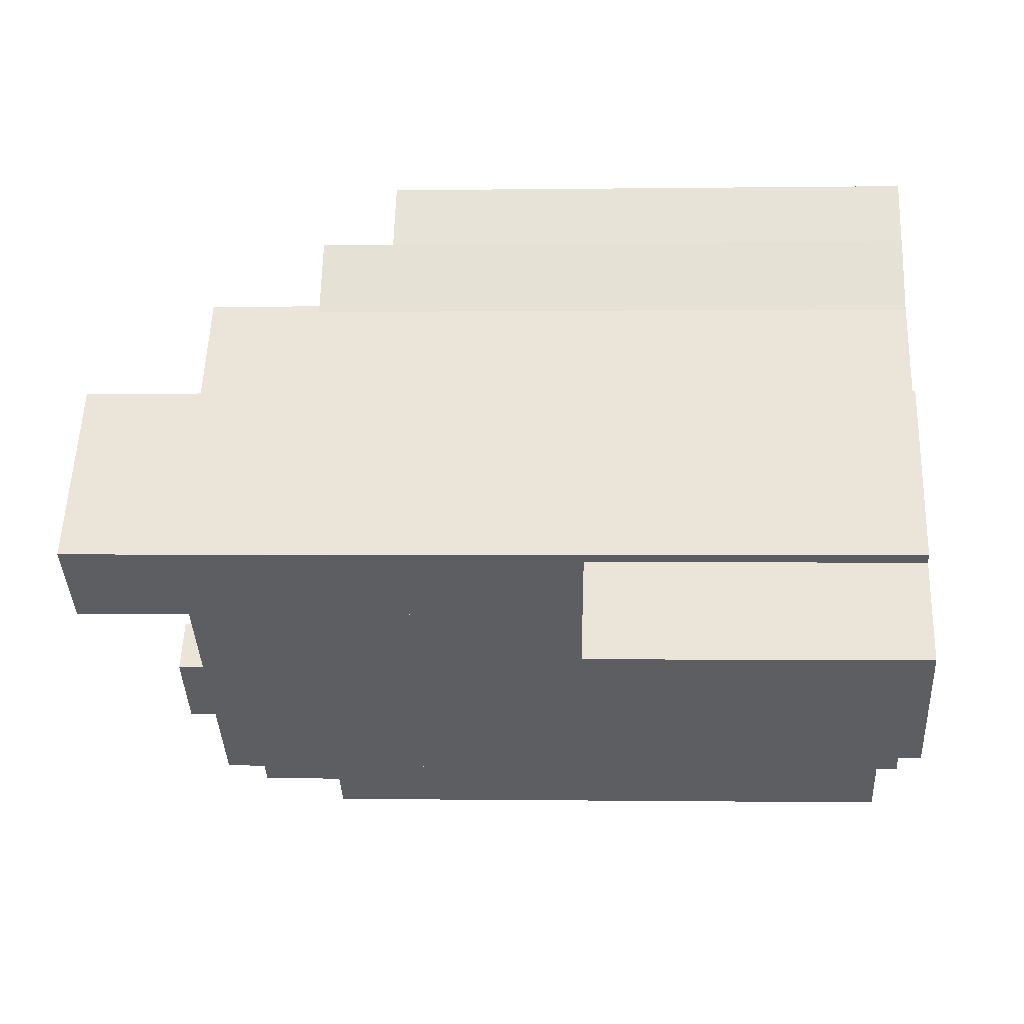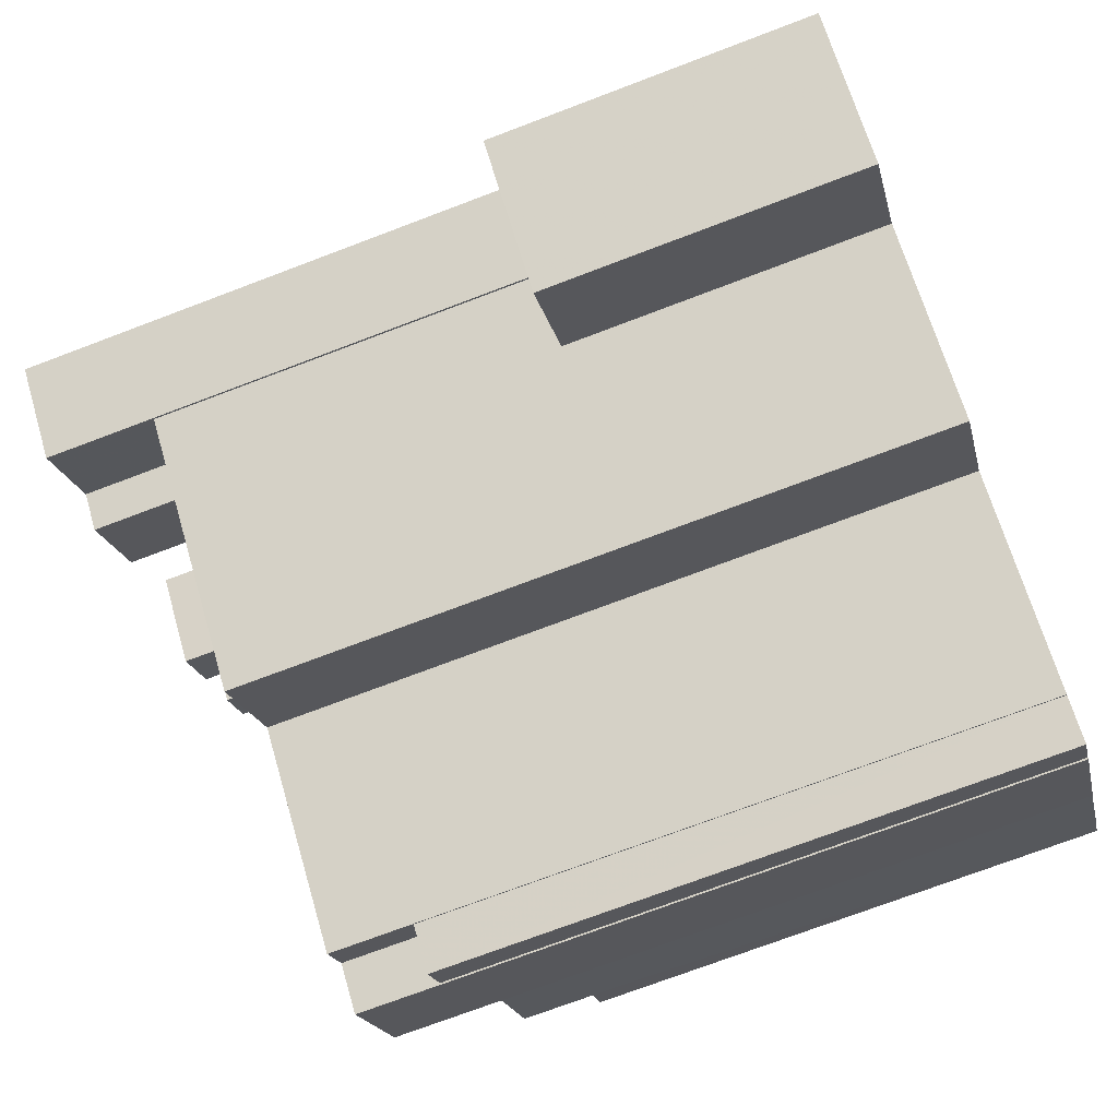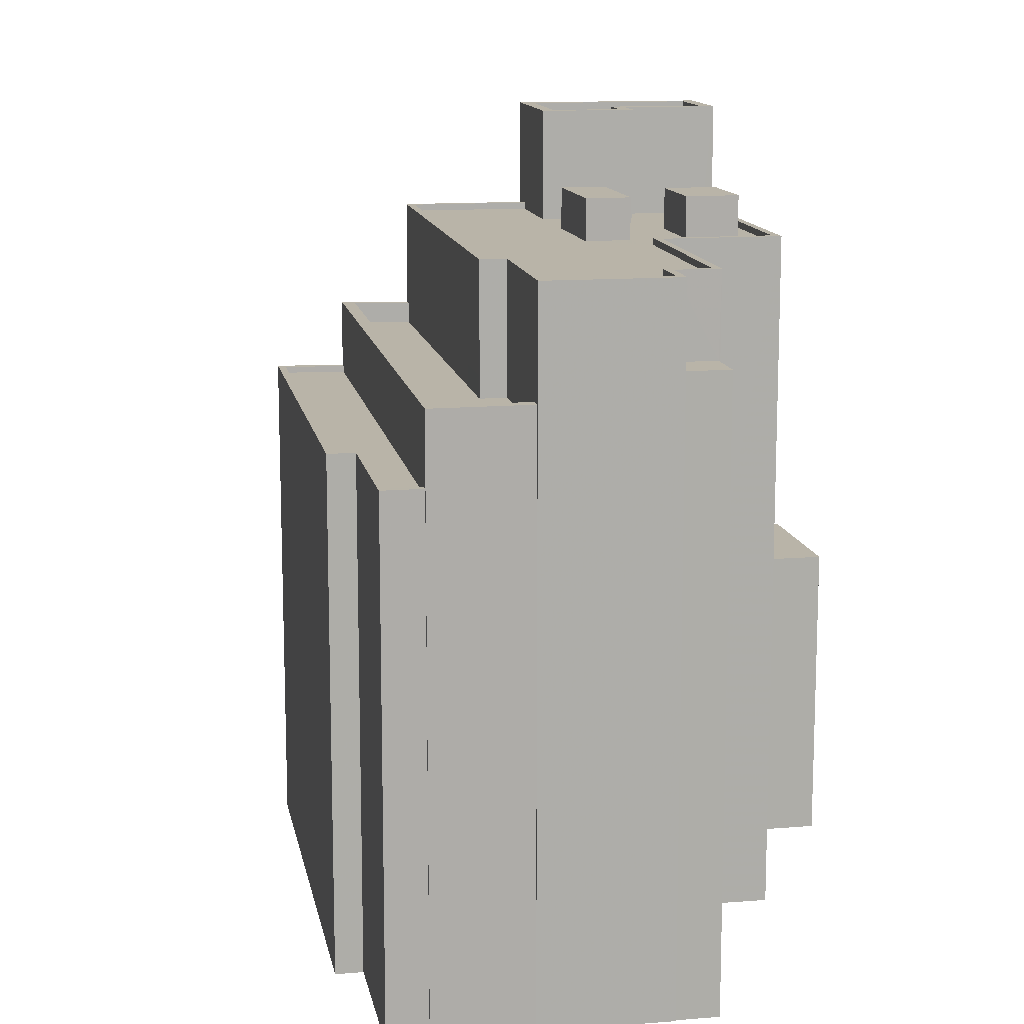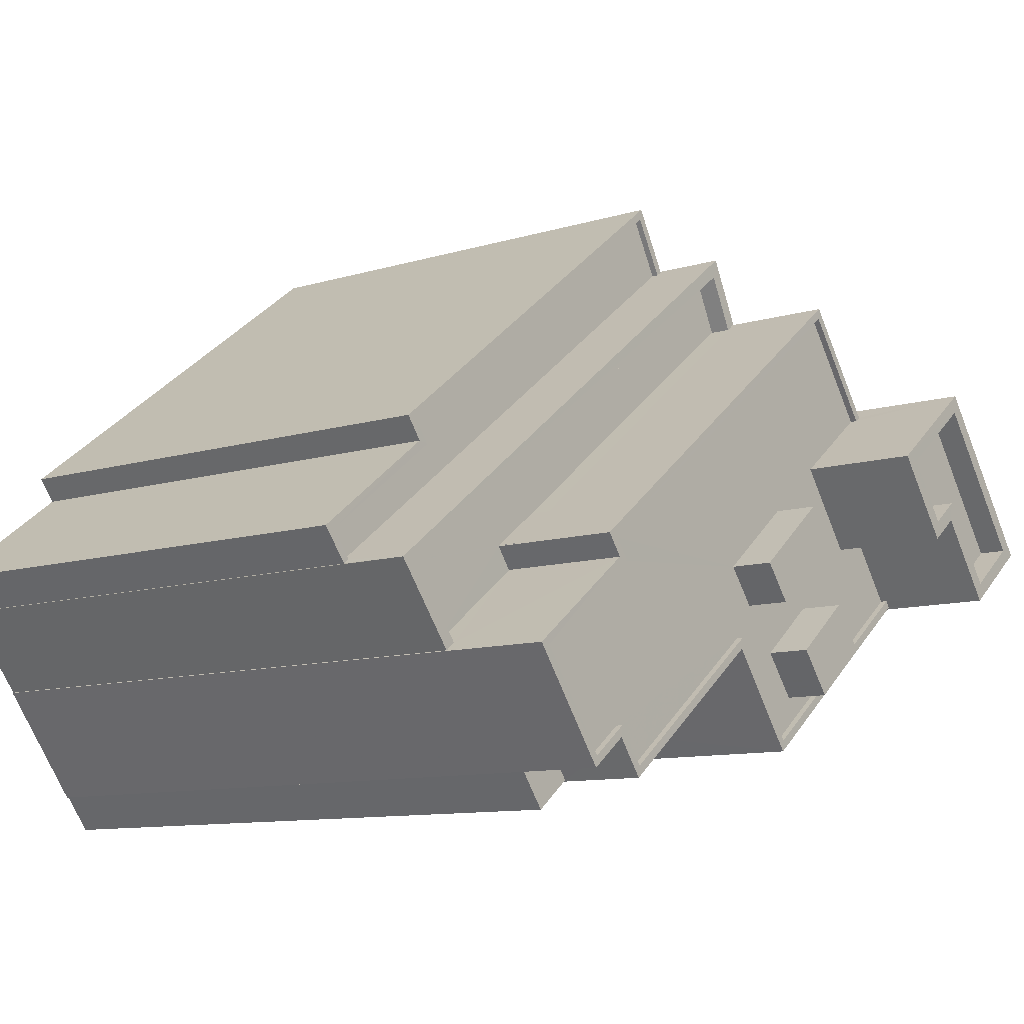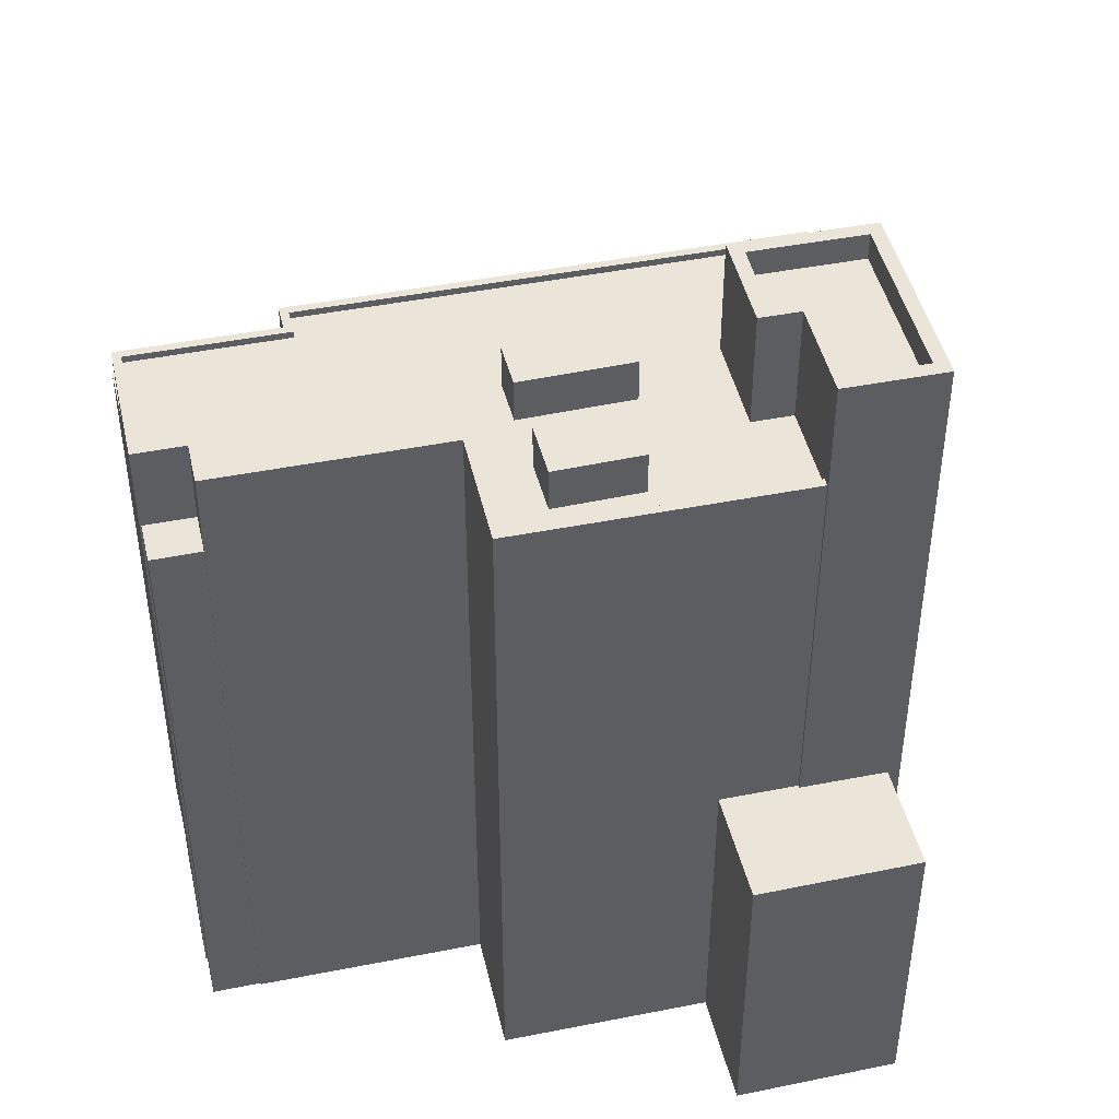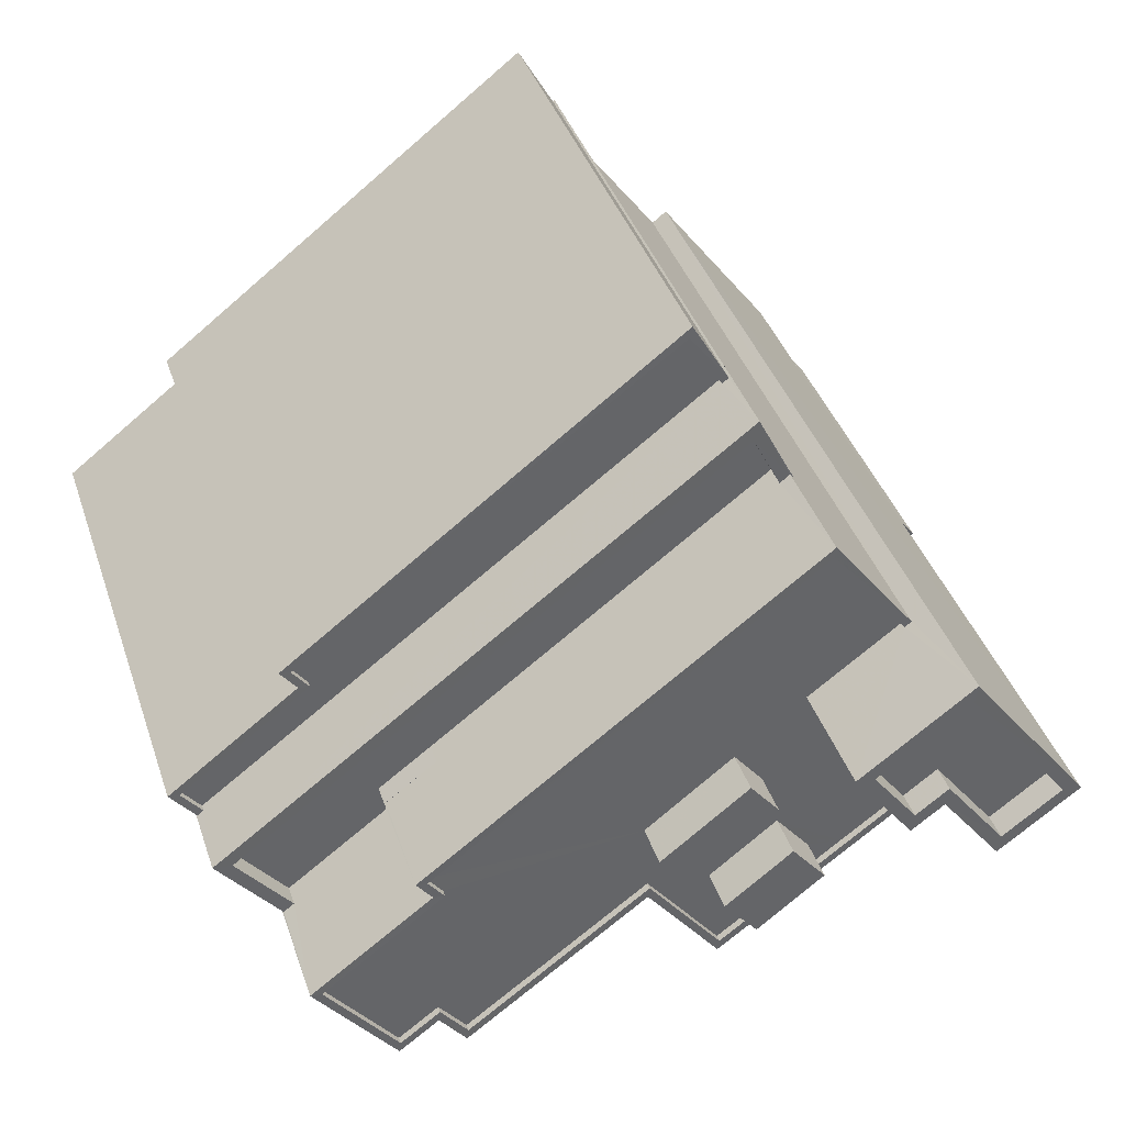
<metadata>
{"format":"obj","ext":"obj","renderer":"f3d","projection":"perspective","resolution":1024,"background":"white","views":[{"elev":-0.2,"azim":93.4,"up":"+Y"},{"elev":-74.0,"azim":110.7,"up":"+Y"},{"elev":13.1,"azim":-63.0,"up":"+Z"},{"elev":-10.3,"azim":-52.1,"up":"+Y"},{"elev":45.3,"azim":24.4,"up":"+Z"},{"elev":39.3,"azim":-17.8,"up":"+Y"}]}
</metadata>
<code>
v -8178 -3.924e+04 7.585
v -8176 -3.924e+04 7.585
v -8181 -3.924e+04 7.585
v -8182 -3.923e+04 7.586
v -8178 -3.924e+04 7.585
v -8189 -3.922e+04 7.587
v -8187 -3.922e+04 7.586
v -8203 -3.923e+04 7.585
v -8189 -3.924e+04 7.584
v -8192 -3.924e+04 7.585
v -8183 -3.924e+04 7.585
v -8201 -3.925e+04 7.584
v -8199 -3.925e+04 7.584
v -8200 -3.925e+04 7.584
v -8201 -3.925e+04 7.584
v -8204 -3.924e+04 7.584
v -8199 -3.925e+04 7.584
v -8204 -3.924e+04 7.584
v -8187 -3.922e+04 7.586
v -8186 -3.923e+04 7.586
v -8208 -3.924e+04 7.585
v -8203 -3.923e+04 7.585
v -8207 -3.924e+04 7.585
v -8207 -3.924e+04 7.585
v -8183 -3.923e+04 7.586
v -8199 -3.925e+04 30.91
v -8201 -3.925e+04 30.91
v -8200 -3.925e+04 30.91
v -8200 -3.924e+04 30.91
v -8189 -3.924e+04 34.07
v -8181 -3.924e+04 34.07
v -8189 -3.924e+04 34.07
v -8199 -3.925e+04 34.07
v -8199 -3.925e+04 34.07
v -8192 -3.924e+04 34.07
v -8181 -3.924e+04 34.07
v -8186 -3.923e+04 34.07
v -8183 -3.923e+04 34.07
v -8186 -3.923e+04 34.07
v -8201 -3.925e+04 34.07
v -8201 -3.925e+04 34.07
v -8200 -3.924e+04 34.07
v -8204 -3.924e+04 34.07
v -8183 -3.923e+04 34.07
v -8201 -3.924e+04 34.07
v -8200 -3.924e+04 34.07
v -8200 -3.924e+04 34.07
v -8204 -3.924e+04 34.07
v -8192 -3.924e+04 34.07
v -8200 -3.924e+04 34.07
v -8200 -3.924e+04 34.07
v -8187 -3.924e+04 33.82
v -8188 -3.924e+04 33.82
v -8189 -3.924e+04 33.82
v -8185 -3.924e+04 33.82
v -8185 -3.924e+04 33.82
v -8186 -3.924e+04 33.82
v -8189 -3.924e+04 33.82
v -8188 -3.924e+04 33.82
v -8200 -3.924e+04 33.82
v -8199 -3.925e+04 33.82
v -8192 -3.924e+04 33.82
v -8190 -3.924e+04 33.82
v -8192 -3.923e+04 33.82
v -8192 -3.924e+04 33.82
v -8189 -3.923e+04 33.82
v -8204 -3.924e+04 33.82
v -8201 -3.925e+04 33.82
v -8200 -3.924e+04 33.82
v -8200 -3.924e+04 33.82
v -8191 -3.924e+04 33.82
v -8184 -3.924e+04 33.82
v -8181 -3.924e+04 33.82
v -8183 -3.923e+04 33.82
v -8183 -3.923e+04 33.82
v -8186 -3.923e+04 33.82
v -8186 -3.923e+04 33.82
v -8189 -3.922e+04 27
v -8203 -3.923e+04 27
v -8187 -3.922e+04 27
v -8202 -3.923e+04 27
v -8206 -3.924e+04 27
v -8207 -3.924e+04 27
v -8189 -3.922e+04 27.25
v -8189 -3.922e+04 27.25
v -8187 -3.922e+04 27.25
v -8187 -3.922e+04 27.25
v -8203 -3.923e+04 27.25
v -8207 -3.924e+04 27.25
v -8206 -3.924e+04 27.25
v -8207 -3.924e+04 27.25
v -8208 -3.924e+04 27.25
v -8203 -3.923e+04 27.25
v -8203 -3.923e+04 27.25
v -8202 -3.923e+04 27.25
v -8204 -3.924e+04 29.95
v -8206 -3.924e+04 29.95
v -8204 -3.924e+04 29.95
v -8186 -3.923e+04 29.95
v -8187 -3.922e+04 29.95
v -8186 -3.923e+04 29.95
v -8186 -3.923e+04 29.95
v -8187 -3.922e+04 29.95
v -8207 -3.924e+04 29.95
v -8186 -3.923e+04 29.15
v -8187 -3.922e+04 29.15
v -8199 -3.924e+04 29.15
v -8200 -3.924e+04 29.15
v -8201 -3.924e+04 29.15
v -8204 -3.924e+04 29.15
v -8206 -3.924e+04 29.15
v -8200 -3.924e+04 29.15
v -8200 -3.924e+04 29.15
v -8199 -3.924e+04 29.95
v -8200 -3.924e+04 29.95
v -8200 -3.924e+04 29.95
v -8192 -3.924e+04 35.43
v -8191 -3.924e+04 35.43
v -8188 -3.924e+04 35.43
v -8189 -3.923e+04 35.43
v -8190 -3.924e+04 35.41
v -8188 -3.924e+04 35.41
v -8186 -3.924e+04 35.41
v -8187 -3.924e+04 35.41
v -8184 -3.924e+04 38.17
v -8186 -3.923e+04 38.17
v -8184 -3.924e+04 38.17
v -8182 -3.923e+04 38.17
v -8182 -3.923e+04 38.17
v -8186 -3.923e+04 38.17
v -8183 -3.923e+04 37.17
v -8182 -3.923e+04 37.17
v -8186 -3.923e+04 37.17
v -8184 -3.924e+04 37.17
v -8179 -3.924e+04 37.17
v -8181 -3.924e+04 37.17
v -8183 -3.923e+04 38.17
v -8178 -3.924e+04 38.17
v -8183 -3.923e+04 38.17
v -8181 -3.924e+04 38.17
v -8181 -3.924e+04 38.17
v -8179 -3.924e+04 38.17
v -8181 -3.924e+04 19.56
v -8183 -3.924e+04 19.56
v -8181 -3.924e+04 19.56
v -8178 -3.924e+04 19.56
v -8176 -3.924e+04 19.56
v -8181 -3.924e+04 19.56
f 1 2 3
f 4 5 1
f 6 7 8
f 9 10 11
f 3 11 1
f 12 13 14
f 15 16 12
f 13 10 17
f 18 16 15
f 19 20 7
f 21 22 23
f 8 7 22
f 24 23 16
f 10 20 25
f 4 1 25
f 11 10 25
f 25 1 11
f 16 13 12
f 13 16 10
f 22 7 20
f 23 22 16
f 22 20 10
f 22 10 16
f 26 27 28
f 26 29 27
f 30 31 32
f 33 34 35
f 30 32 35
f 32 31 36
f 37 38 39
f 40 41 42
f 42 34 33
f 43 41 40
f 44 38 37
f 45 46 39
f 45 47 46
f 43 48 47
f 49 35 32
f 46 37 39
f 46 47 50
f 48 50 47
f 42 33 51
f 49 33 35
f 51 40 42
f 43 40 48
f 52 53 54
f 55 53 52
f 56 55 57
f 55 52 57
f 58 56 59
f 60 61 62
f 58 63 62
f 59 56 57
f 64 65 66
f 67 68 60
f 69 65 64
f 63 52 54
f 70 65 69
f 67 60 70
f 58 59 63
f 63 54 71
f 65 62 71
f 60 62 70
f 62 63 71
f 70 62 65
f 72 73 74
f 55 73 72
f 75 76 77
f 55 72 53
f 77 76 64
f 53 72 77
f 53 77 66
f 77 64 66
f 78 79 80
f 80 81 82
f 81 83 82
f 79 81 80
f 84 85 86
f 86 85 87
f 84 88 85
f 89 90 91
f 89 91 92
f 91 93 92
f 94 88 93
f 94 93 95
f 91 95 93
f 85 88 94
f 96 97 98
f 99 100 101
f 102 101 103
f 98 97 104
f 103 100 104
f 97 103 104
f 101 100 103
f 105 106 107
f 108 109 110
f 110 109 111
f 107 106 111
f 112 107 111
f 109 113 112
f 109 112 111
f 114 115 116
f 117 118 119
f 120 117 119
f 121 122 123
f 124 121 123
f 125 126 127
f 128 129 126
f 130 126 125
f 128 126 130
f 131 132 133
f 133 134 131
f 135 132 131
f 136 135 131
f 125 127 137
f 128 138 129
f 125 137 139
f 138 140 141
f 137 141 140
f 142 138 128
f 137 140 139
f 142 140 138
f 143 144 145
f 146 145 147
f 147 145 148
f 145 144 148
f 13 28 14
f 13 26 28
f 12 14 28
f 27 12 28
f 42 26 34
f 34 26 17
f 42 29 26
f 17 26 13
f 143 31 144
f 11 144 9
f 9 144 30
f 144 31 30
f 30 10 9
f 30 35 10
f 10 34 17
f 10 35 34
f 29 42 27
f 12 27 15
f 15 27 41
f 27 42 41
f 18 41 43
f 18 15 41
f 96 47 108
f 47 96 43
f 43 98 18
f 108 110 96
f 18 98 16
f 96 98 43
f 101 39 99
f 20 99 25
f 25 99 38
f 99 39 38
f 109 108 47
f 45 109 47
f 113 109 116
f 109 45 116
f 105 107 114
f 114 45 39
f 116 45 114
f 102 39 101
f 102 105 114
f 102 114 39
f 76 37 64
f 64 46 69
f 64 37 46
f 44 37 76
f 75 44 76
f 56 32 36
f 58 32 56
f 36 73 55
f 56 36 55
f 32 58 62
f 49 32 62
f 33 62 61
f 33 49 62
f 33 61 60
f 51 33 60
f 40 60 68
f 40 51 60
f 40 68 67
f 48 40 67
f 48 67 70
f 50 48 70
f 50 70 69
f 46 50 69
f 90 83 91
f 90 82 83
f 81 91 83
f 81 95 91
f 94 81 79
f 94 95 81
f 78 94 79
f 78 85 94
f 87 85 78
f 80 87 78
f 92 93 22
f 21 92 22
f 93 8 22
f 93 88 8
f 88 84 6
f 8 88 6
f 86 6 84
f 86 7 6
f 89 92 21
f 23 89 21
f 23 24 89
f 24 104 89
f 7 86 19
f 87 104 100
f 80 82 90
f 19 86 100
f 80 90 87
f 86 87 100
f 89 104 90
f 90 104 87
f 99 19 100
f 99 20 19
f 98 104 24
f 16 98 24
f 111 97 96
f 110 111 96
f 106 97 111
f 106 103 97
f 102 103 106
f 105 102 106
f 107 112 115
f 114 107 115
f 116 115 112
f 113 116 112
f 119 118 54
f 119 54 53
f 118 71 54
f 65 71 118
f 117 65 118
f 66 65 117
f 120 66 117
f 119 66 120
f 119 53 66
f 57 122 59
f 57 123 122
f 122 121 63
f 59 122 63
f 121 124 52
f 63 121 52
f 52 123 57
f 52 124 123
f 38 4 25
f 4 38 129
f 77 126 44
f 75 77 44
f 126 129 44
f 44 129 38
f 4 129 138
f 5 4 138
f 141 146 138
f 138 146 5
f 141 145 146
f 5 146 1
f 143 145 31
f 145 141 31
f 73 36 74
f 74 36 137
f 36 141 137
f 31 141 36
f 74 127 72
f 74 137 127
f 127 77 72
f 127 126 77
f 130 133 132
f 128 130 132
f 142 132 135
f 142 128 132
f 140 135 136
f 140 142 135
f 140 136 131
f 139 140 131
f 125 131 134
f 125 139 131
f 125 134 133
f 130 125 133
f 1 147 2
f 1 146 147
f 148 3 2
f 147 148 2
f 148 11 3
f 148 144 11

</code>
